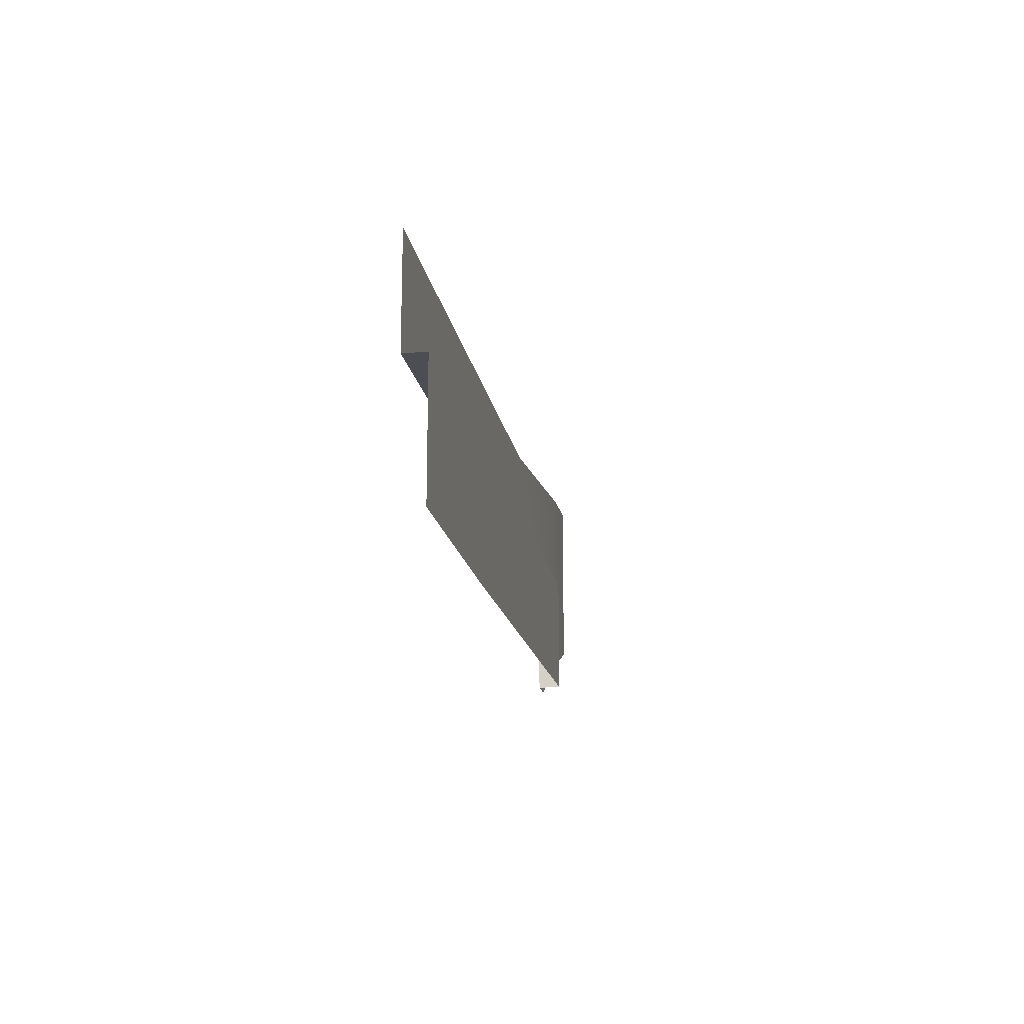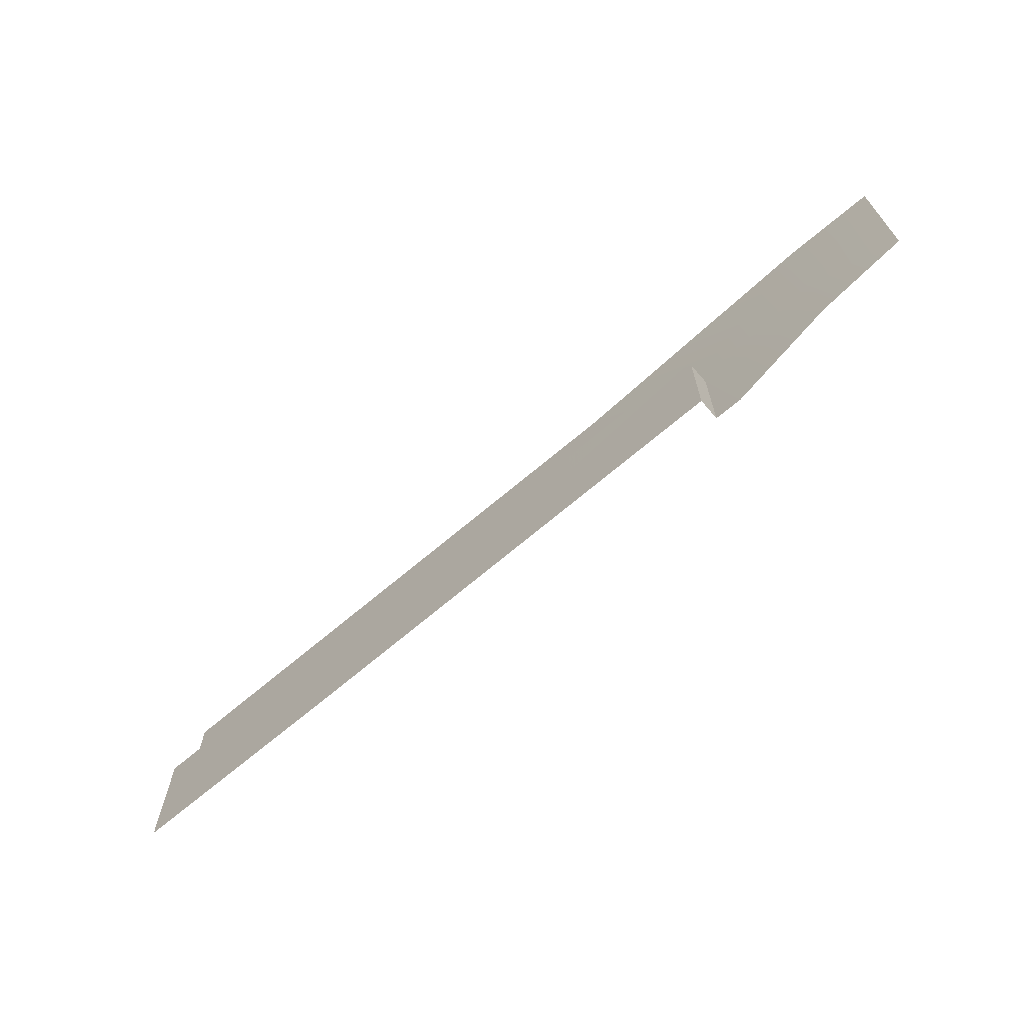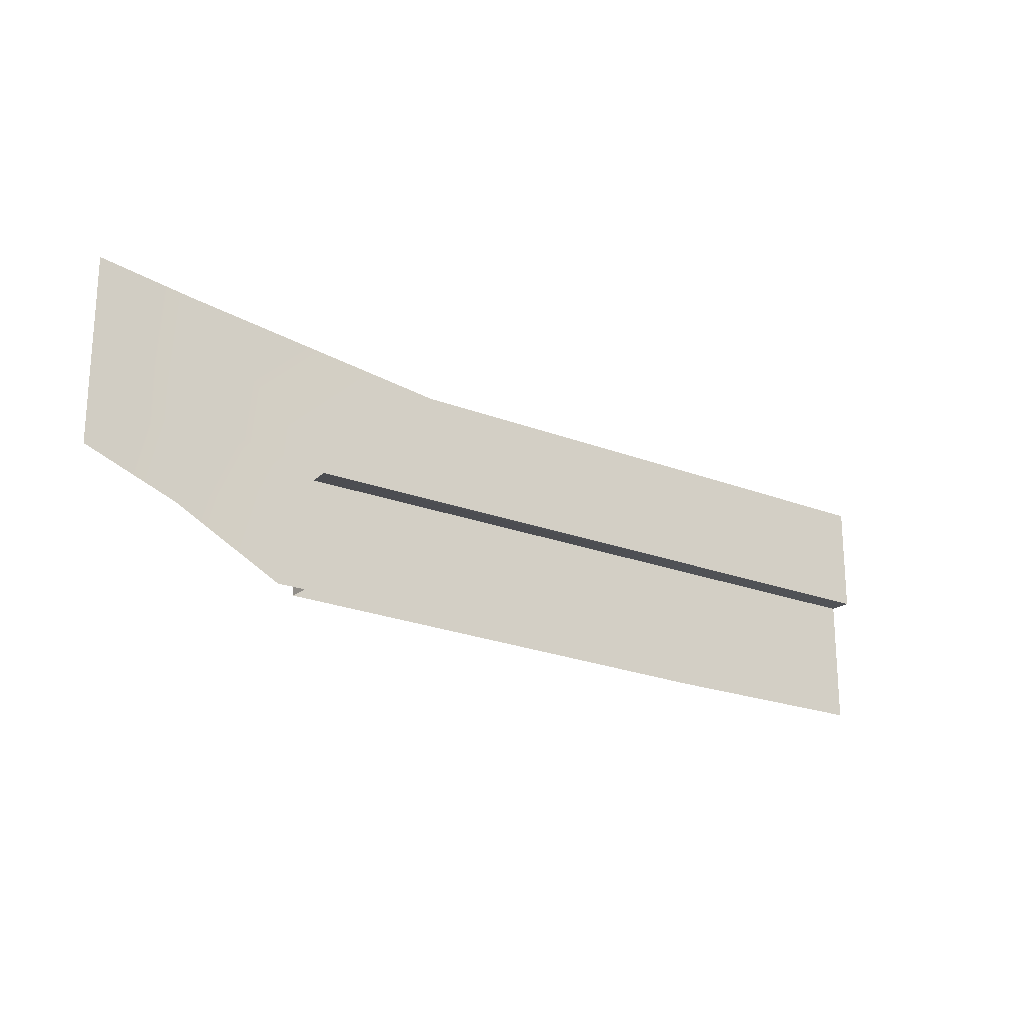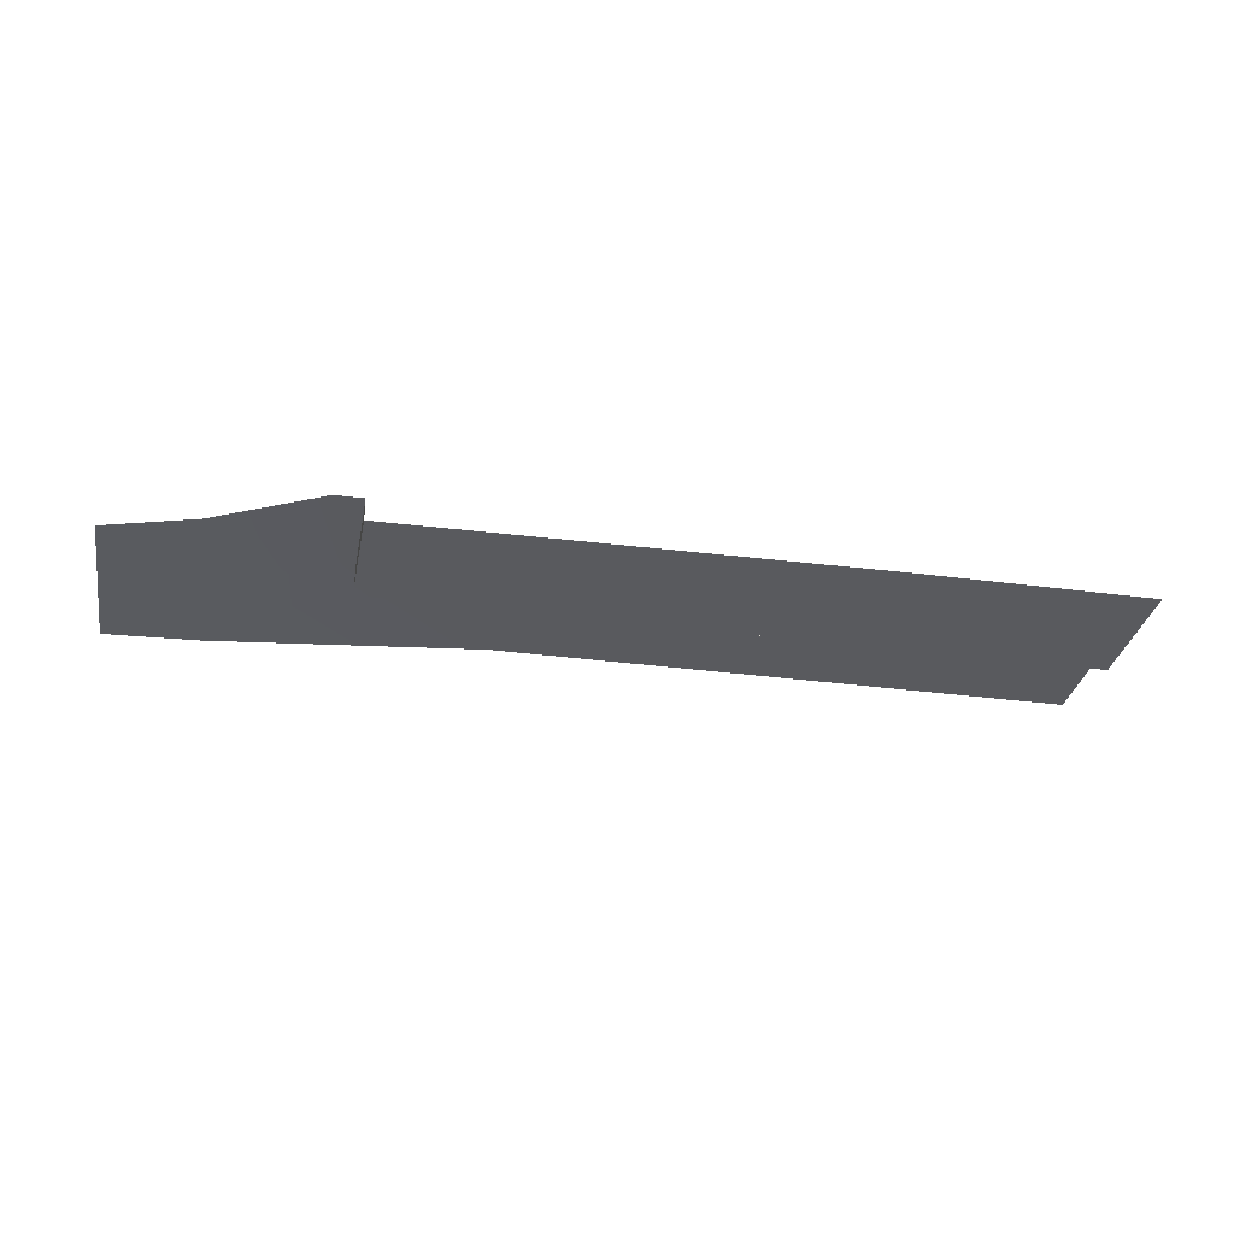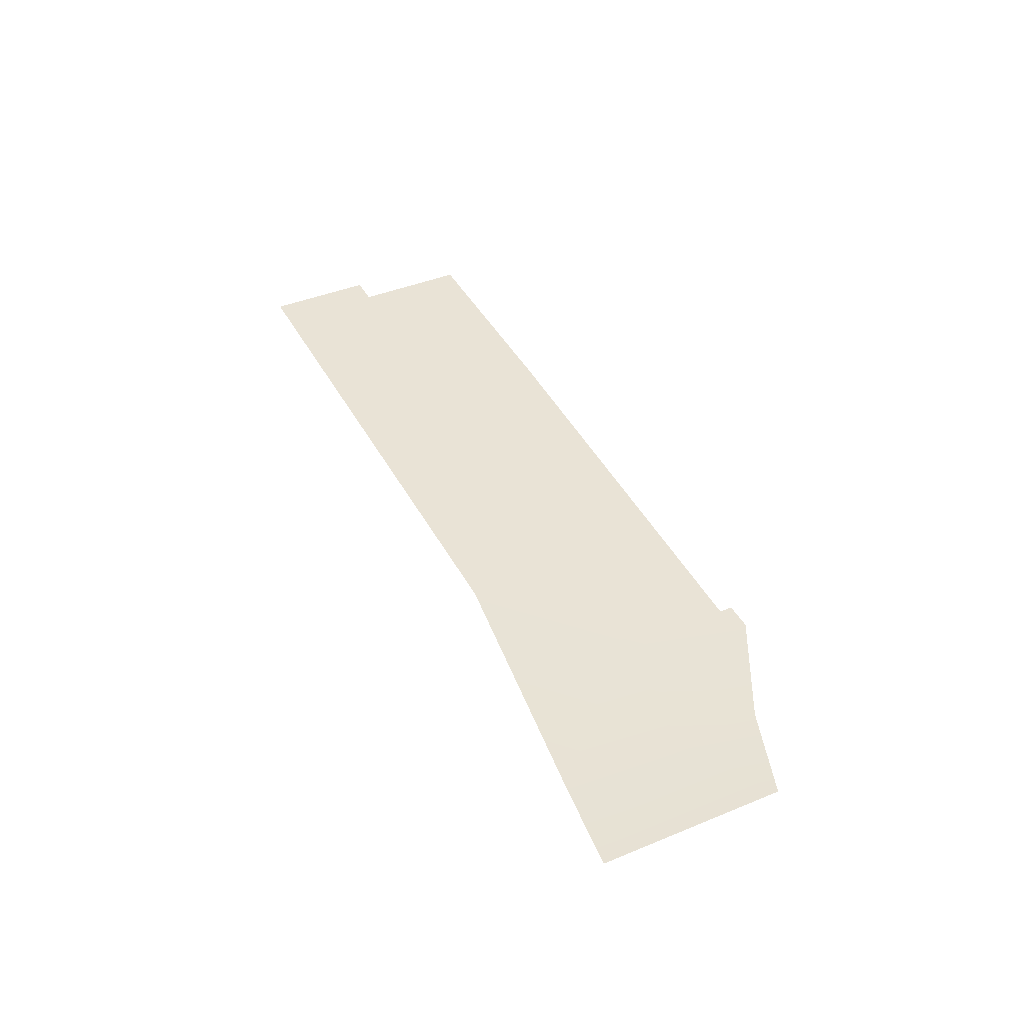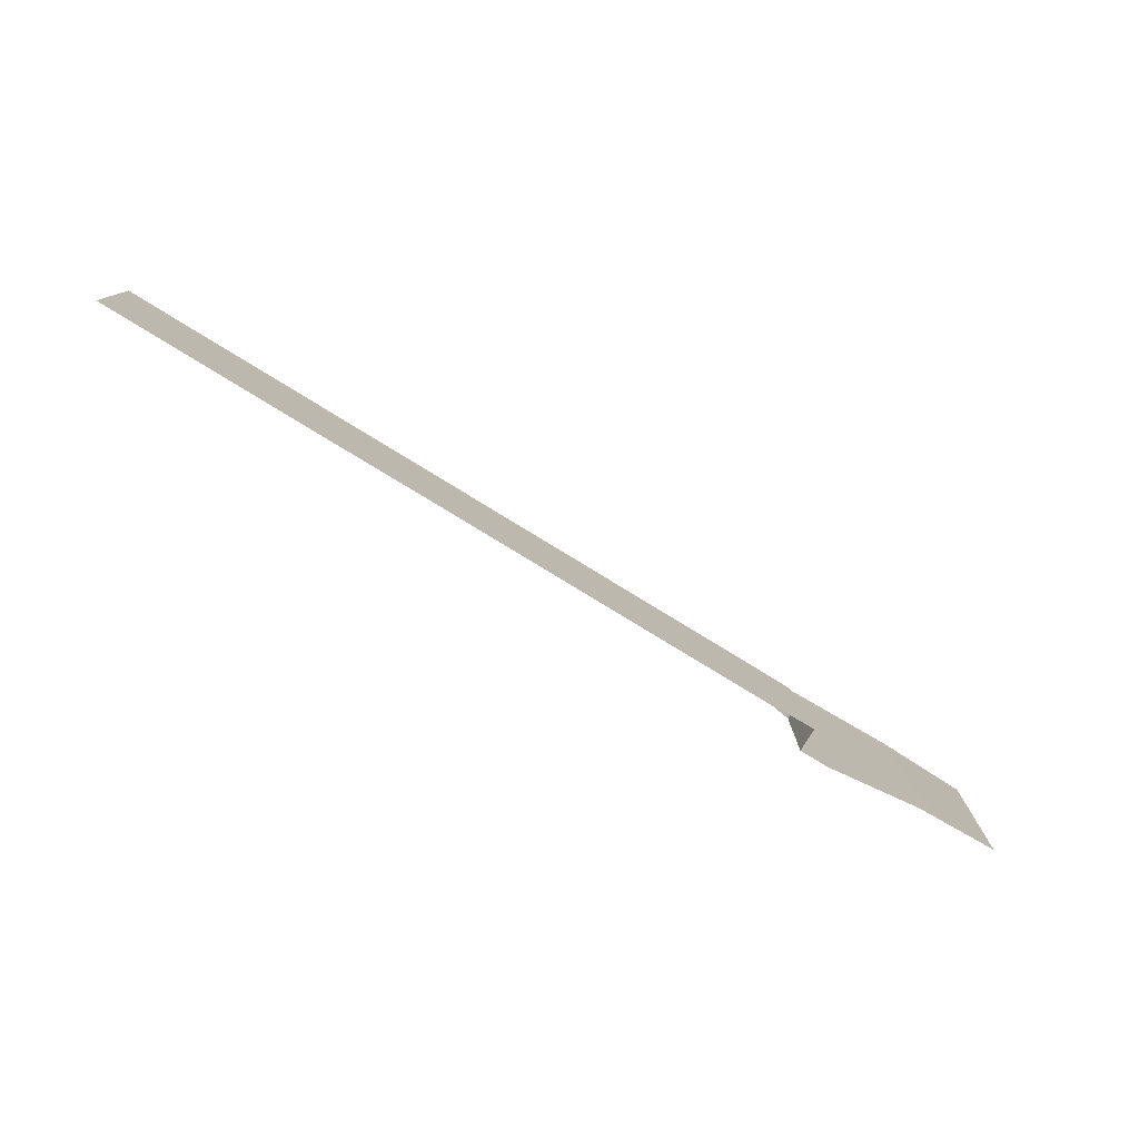
<metadata>
{"format":"obj","ext":"obj","renderer":"f3d","projection":"perspective","resolution":1024,"background":"white","views":[{"elev":-17.3,"azim":-80.4,"up":"+Z"},{"elev":-67.2,"azim":40.6,"up":"+Z"},{"elev":-20.9,"azim":144.6,"up":"+Z"},{"elev":-31.8,"azim":169.3,"up":"+Y"},{"elev":42.0,"azim":63.7,"up":"+Y"},{"elev":-78.6,"azim":-31.5,"up":"+Z"}]}
</metadata>
<code>
g qiang14_scene97
v 6.116 -0.3354 -3.404
v -6.171 -0.3354 -3.6
v 6.116 -0.3354 -0.72
v 5.732 -0.3354 -0.336
v -6.172 -0.3354 -0.336
v -6.172 -0.3354 -0.336
v -6.171 -0.3354 -3.6
v -12.08 -0.3354 -0.336
v -12.08 -0.3354 -3.6
v 6.116 -0.3354 -3.404
v 6.116 0.2406 -0.72
v 6.116 0.2406 -3.404
v 6.116 -0.3354 -0.72
v 6.116 0.2406 -0.72
v 6.116 -0.3354 -0.72
v 5.732 -0.3354 -0.336
v 5.732 0.2406 -0.336
v 5.732 -0.3354 -0.336
v 2.66 0.2406 -0.336
v 5.732 0.2406 -0.336
v -6.172 0.2406 -0.336
v -6.172 -0.3354 -0.336
v -12.08 -0.3354 -0.336
v -6.172 0.2406 -0.336
v -6.172 -0.3354 -0.336
v -12.08 0.2406 -0.336
v 2.66 0.2406 -0.336
v 2.66 0.2406 2.448
v 5.732 0.2406 -0.336
v 9.572 0.2406 3.312
v 9.572 0.2406 0.24
v 11.93 0.3354 3.6
v 11.93 0.3354 0.528
v -6.172 0.2406 -0.336
v 2.66 0.2406 2.448
v 2.66 0.2406 -0.336
v -6.172 0.2406 2.448
v -12.08 0.2406 2.448
v -6.172 0.2406 -0.336
v -12.08 0.2406 -0.336
v -6.172 0.2406 2.448
v 11.93 0.3354 -1.104
v 9.572 0.2406 0.24
v 11.93 0.3354 0.528
v 9.572 0.2406 -1.961
v 6.116 0.2406 -0.72
v 5.732 0.2406 -0.336
v 6.832 0.2406 -3.404
v 6.116 0.2406 -3.404
g qiang14_scene97_0
f 3 2 1
f 3 4 2
f 5 2 4
f 8 7 6
f 8 9 7
f 12 11 10
f 13 10 11
g qiang14_scene97_1
f 16 15 14
f 17 16 14
f 20 19 18
f 19 21 18
f 22 18 21
f 25 24 23
f 26 23 24
f 29 28 27
f 30 28 29
f 31 30 29
f 30 31 32
f 33 32 31
f 36 35 34
f 37 34 35
f 40 39 38
f 41 38 39
f 44 43 42
f 45 42 43
f 43 46 45
f 47 46 43
f 48 45 46
f 49 48 46

</code>
